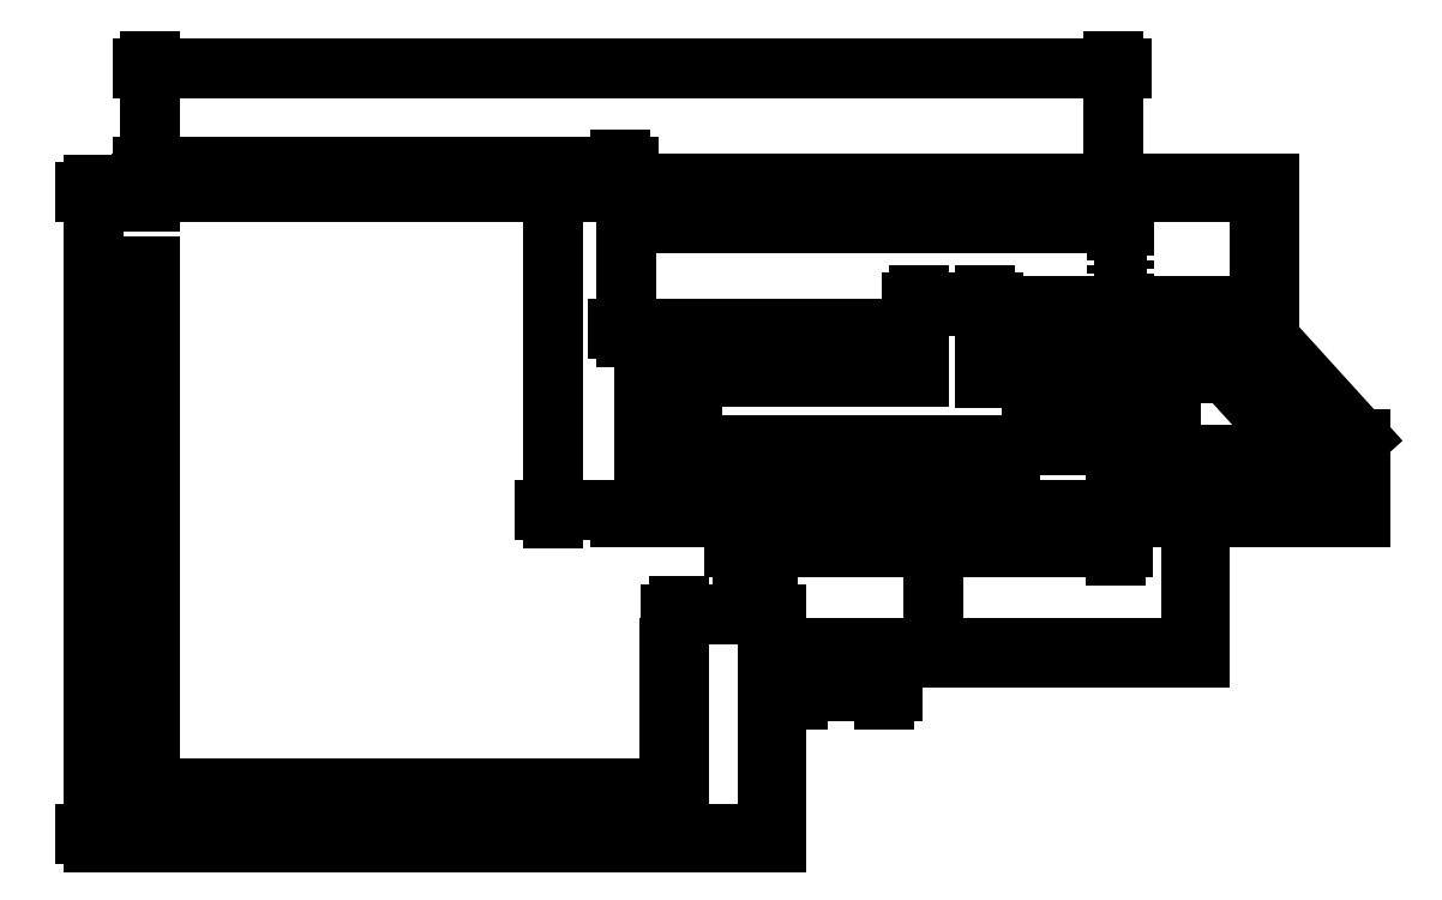
<metadata>
{"format":"dxf","ext":"dxf","renderer":"ezdxf+matplotlib","layout":"modelspace","background":"white","min_lineweight":24,"dpi":150}
</metadata>
<code>
0
SECTION
2
ENTITIES
0
LINE
8
0
10
341.2
20
97.5
30
0
11
357.8
21
97.5
31
0
0
LINE
8
0
10
0
20
-5
30
0
11
0
21
308.5
31
0
0
DIMENSION
360
2D1
8
0
280
     0
2
*D8
10
259.8
20
363.5
30
0
11
129.9
21
368
31
0
70
    32
71
     5
42
259.8
73
     0
74
     0
75
     0
3
Arch96
13
0
23
349.5
33
0
14
259.8
24
349.5
34
0
0
DIMENSION
8
0
280
     0
2
*D9
10
532.5
20
417.8
30
0
11
266.3
21
422.3
31
0
70
    32
71
     5
42
532.5
73
     0
74
     0
75
     0
3
Arch96
13
0
23
349.5
33
0
14
532.5
24
349.5
34
0
0
DIMENSION
360
301
8
0
280
     0
2
*D10
10
-31.46
20
-5
30
0
11
-36.01
21
172.2
31
0
70
    32
71
     5
42
354.5
73
     0
74
     0
75
     0
3
Arch96
13
0
23
349.5
33
0
14
0
24
-5
34
0
50
90
0
LINE
8
0
10
0
20
349.5
30
0
11
532.5
21
349.5
31
0
0
LWPOLYLINE
8
0
90
        4
70
     1
43
0
10
259.8
20
173.7
10
298.2
20
173.7
10
298.2
20
169.7
10
259.8
20
169.7
0
LINE
8
0
10
272.8
20
173.7
30
0
11
272.8
21
274.2
31
0
0
LINE
8
0
10
272.8
20
274.2
30
0
11
425.2
21
274.2
31
0
0
LINE
8
0
10
299.2
20
173.7
30
0
11
299.2
21
247.8
31
0
0
LINE
8
0
10
298.2
20
173.7
30
0
11
299.2
21
173.7
31
0
0
DIMENSION
360
49C
8
0
280
     0
2
*D19
10
262.9
20
349.5
30
0
11
258.4
21
311.9
31
0
70
    32
71
     5
42
75.25
73
     0
74
     0
75
     0
3
Arch96
13
272.8
23
274.2
33
0
14
272.8
24
349.5
34
0
50
90
0
LINE
8
0
10
299.2
20
247.8
30
0
11
425.2
21
247.8
31
0
0
LINE
8
0
10
425.2
20
274.2
30
0
11
425.2
21
247.8
31
0
0
LINE
8
0
10
291.3
20
332.5
30
0
11
291.3
21
349.5
31
0
0
LINE
8
0
10
291.3
20
332.5
30
0
11
538.6
21
332.5
31
0
0
DIMENSION
360
4C8
8
0
280
     0
2
*D20
10
222.5
20
349.5
30
0
11
217.9
21
261.6
31
0
70
    32
71
     5
42
175.8
73
     0
74
     0
75
     0
3
Arch96
13
259.8
23
173.7
33
0
14
259.8
24
349.5
34
0
50
90
0
LINE
8
0
10
461.7
20
274.2
30
0
11
461.7
21
247.2
31
0
0
DIMENSION
360
4F7
8
0
280
     0
2
*D21
10
461.7
20
288.4
30
0
11
443.5
21
293
31
0
70
    32
71
     5
42
36.5
73
     0
74
     0
75
     0
3
Arch96
13
425.2
23
274.2
33
0
14
461.7
24
274.2
34
0
0
LINE
8
0
10
534.2
20
274.2
30
0
11
534.2
21
267.7
31
0
0
LINE
8
0
10
461.7
20
274.2
30
0
11
613.6
21
274.2
31
0
0
LINE
8
0
10
461.7
20
247.2
30
0
11
466.8
21
247.2
31
0
0
DIMENSION
8
0
280
     0
2
*D22
10
533.5
20
153.5
30
0
11
430.5
21
158
31
0
70
    32
71
     5
42
206
73
     0
74
     0
75
     0
3
Arch96
13
327.5
23
173.7
33
0
14
533.5
24
173.7
34
0
0
LINE
8
0
10
533.5
20
173.7
30
0
11
510
21
173.7
31
0
0
LINE
8
0
10
327.5
20
173.7
30
0
11
327.5
21
169.7
31
0
0
LINE
8
0
10
327.5
20
169.7
30
0
11
474.7
21
169.7
31
0
0
LINE
8
0
10
533.5
20
209.7
30
0
11
533.5
21
173.7
31
0
0
LINE
8
0
10
510
20
173.7
30
0
11
510
21
169.7
31
0
0
LINE
8
0
10
474.8
20
173.7
30
0
11
474.7
21
169.8
31
0
0
LINE
8
0
10
474.8
20
173.7
30
0
11
327.5
21
173.7
31
0
0
LINE
8
0
10
533.5
20
209.7
30
0
11
327.5
21
209.7
31
0
0
LINE
8
0
10
327.5
20
173.7
30
0
11
327.5
21
209.7
31
0
0
LINE
8
0
10
466.8
20
267.7
30
0
11
612.8
21
267.7
31
0
0
LINE
8
0
10
466.8
20
267.7
30
0
11
466.8
21
247.2
31
0
0
DIMENSION
360
551
8
0
280
     0
2
*D23
10
613.6
20
286.6
30
0
11
537.7
21
291.1
31
0
70
    32
71
     5
42
151.9
73
     0
74
     0
75
     0
3
Arch96
13
461.7
23
274.2
33
0
14
613.6
24
274.2
34
0
0
LINE
8
0
10
534.3
20
354.5
30
0
11
534.3
21
209.7
31
0
0
LINE
8
0
10
538.5
20
209.7
30
0
11
538.5
21
349.5
31
0
0
LINE
8
0
10
510
20
169.7
30
0
11
575.3
21
169.8
31
0
0
LINE
8
0
10
669
20
169.8
30
0
11
669
21
213.4
31
0
0
LINE
8
0
10
664
20
211.5
30
0
11
664
21
173.7
31
0
0
LINE
8
0
10
664
20
173.7
30
0
11
538.5
21
173.7
31
0
0
LINE
8
0
10
538.5
20
173.7
30
0
11
538.5
21
209.7
31
0
0
LINE
8
0
10
538.5
20
209.7
30
0
11
533.5
21
209.7
31
0
0
LINE
8
0
10
612.8
20
267.7
30
0
11
664
21
211.5
31
0
0
LINE
8
0
10
618.6
20
268.8
30
0
11
669
21
213.4
31
0
0
LINE
8
0
10
-5
20
354.5
30
0
11
618.6
21
354.5
31
0
0
LINE
8
0
10
-5
20
-10
30
0
11
-5
21
308.5
31
0
0
DIMENSION
360
580
8
0
280
     0
2
*D24
10
432.6
20
97.5
30
0
11
428.1
21
133.6
31
0
70
    32
71
     5
42
72.25
73
     0
74
     0
75
     0
3
Arch96
13
401.1
23
169.7
33
0
14
413.1
24
97.5
34
0
50
90
0
LINE
8
0
10
287
20
-5
30
0
11
287
21
97.5
31
0
0
LINE
8
0
10
346.3
20
92.5
30
0
11
357.8
21
92.5
31
0
0
LINE
8
0
10
292
20
-5
30
0
11
292
21
97.5
31
0
0
LINE
8
0
10
357.8
20
92.5
30
0
11
357.8
21
97.5
31
0
0
LINE
8
0
10
405.8
20
92.5
30
0
11
405.8
21
97.5
31
0
0
LINE
8
0
10
405.8
20
97.5
30
0
11
575.2
21
97.5
31
0
0
LINE
8
0
10
405.8
20
92.5
30
0
11
580.2
21
92.5
31
0
0
LINE
8
0
10
357.8
20
97.5
30
0
11
405.8
21
97.5
31
0
0
LINE
8
0
10
357.8
20
92.5
30
0
11
405.8
21
92.5
31
0
0
LINE
8
0
10
341.2
20
-5
30
0
11
341.2
21
97.5
31
0
0
LINE
8
0
10
292
20
97.5
30
0
11
287
21
97.5
31
0
0
LINE
8
0
10
346.2
20
-10
30
0
11
346.3
21
92.5
31
0
0
DIMENSION
360
5C2
8
0
280
     0
2
*D25
10
341.2
20
116.1
30
0
11
316.6
21
120.6
31
0
70
    32
71
     5
42
49.25
73
     0
74
     0
75
     0
3
Arch96
13
292
23
97.5
33
0
14
341.2
24
97.5
34
0
0
DIMENSION
360
5000
8
0
280
     0
2
*D26
10
405.8
20
73.61
30
0
11
381.8
21
78.14
31
0
70
    32
71
     5
42
48
73
     0
74
     0
75
     0
3
Arch96
13
357.8
23
92.5
33
0
14
405.8
24
95
34
0
0
DIMENSION
360
5FC
8
0
280
     0
2
*D27
10
1.5e-15
20
20.05
30
0
11
143.5
21
24.59
31
0
70
    32
71
     5
42
287
73
     0
74
     0
75
     0
3
Arch96
13
287
23
-5
33
0
14
0
24
-5
34
0
0
LWPOLYLINE
8
0
90
        4
70
     1
43
0
10
332
20
179.4
10
358
20
179.4
10
358
20
202.4
10
332
20
202.4
0
LWPOLYLINE
8
0
90
        4
70
     1
43
0
10
361.4
20
182.4
10
377.4
20
182.4
10
377.4
20
195.4
10
361.4
20
195.4
0
LINE
8
0
10
474.8
20
173.7
30
0
11
510
21
173.7
31
0
0
LINE
8
0
10
474.7
20
169.8
30
0
11
510
21
169.7
31
0
0
LWPOLYLINE
8
0
90
        4
70
     1
43
0
10
378.5
20
182.5
10
394
20
182.5
10
394
20
178.3
10
378.5
20
178.3
0
LWPOLYLINE
8
0
90
        4
70
     1
43
0
10
405.4
20
182.8
10
405.4
20
198.8
10
398.4
20
198.8
10
398.4
20
182.8
0
LWPOLYLINE
8
0
90
        4
70
     1
43
0
10
409.9
20
181.3
10
428.9
20
181.3
10
428.9
20
196.3
10
409.9
20
196.3
0
MTEXT
8
0
10
332.9
20
181.7
30
0
40
1.5
41
7.215
46
0
71
     1
72
     5
1
26"x23"
73
     1
44
1
0
MTEXT
8
0
10
362.3
20
184.8
30
0
40
1.5
41
7.215
46
0
71
     1
72
     5
1
16"x13"
73
     1
44
1
0
MTEXT
8
0
10
399.3
20
185.2
30
0
40
1.5
41
7.215
46
0
71
     1
72
     5
1
16"x7"
73
     1
44
1
0
MTEXT
8
0
10
410.8
20
183.7
30
0
40
1.5
41
7.215
46
0
71
     1
72
     5
1
19"x15"
73
     1
44
1
0
LWPOLYLINE
8
0
90
        4
70
     1
43
0
10
432.6
20
182.2
10
444.6
20
182.2
10
444.6
20
194.2
10
432.6
20
194.2
0
LWPOLYLINE
8
0
90
        4
70
     1
43
0
10
453.5
20
180.9
10
475.5
20
180.9
10
475.5
20
202.9
10
453.5
20
202.9
0
CIRCLE
8
0
10
464.5
20
191.9
30
0
40
1.879
0
MTEXT
8
0
10
433.5
20
184.5
30
0
40
1.5
41
7.215
46
0
71
     1
72
     5
1
12"x12"
73
     1
44
1
0
MTEXT
8
0
10
454.4
20
183.7
30
0
40
1.5
41
7.215
46
0
71
     1
72
     5
1
19"x15"
73
     1
44
1
0
LWPOLYLINE
8
0
90
        4
70
     1
43
0
10
400.2
20
248.7
10
424.2
20
248.7
10
424.2
20
273.7
10
400.2
20
273.7
0
LINE
8
0
10
532.5
20
332.5
30
0
11
532.5
21
349.5
31
0
0
LINE
8
0
10
538.6
20
332.5
30
0
11
538.6
21
349.5
31
0
0
LINE
8
0
10
538.6
20
349.5
30
0
11
613.6
21
349.5
31
0
0
LWPOLYLINE
8
0
90
        4
70
     1
43
0
10
470.9
20
236.4
10
497.9
20
236.4
10
497.9
20
266.4
10
470.9
20
266.4
0
LWPOLYLINE
8
0
90
        4
70
     1
43
0
10
501.9
20
235.8
10
537.9
20
235.8
10
537.9
20
265.8
10
501.9
20
265.8
0
LWPOLYLINE
8
0
90
        4
70
     1
43
0
10
540.4
20
237.7
10
564.4
20
237.7
10
564.4
20
261.7
10
540.4
20
261.7
0
LWPOLYLINE
8
0
90
        4
70
     1
43
0
10
538.5
20
173.7
10
638.5
20
173.7
10
638.5
20
204.7
10
538.5
20
204.7
0
LWPOLYLINE
8
0
90
        4
70
     1
43
0
10
639.1
20
176.1
10
663.1
20
176.1
10
663.1
20
204.1
10
639.1
20
204.1
0
LWPOLYLINE
8
0
90
        4
70
     1
43
0
10
631.7
20
209
10
649.4
20
225.2
10
617
20
260.6
10
599.3
20
244.5
0
MTEXT
8
0
10
401.1
20
251.1
30
0
40
1.5
41
7.215
46
0
71
     1
72
     5
1
26"x23"
73
     1
44
1
0
MTEXT
8
0
10
471.8
20
238.8
30
0
40
1.5
41
7.215
46
0
71
     1
72
     5
1
27"x30"
73
     1
44
1
0
MTEXT
8
0
10
502.8
20
238.2
30
0
40
1.5
41
7.215
46
0
71
     1
72
     5
1
36"x30"
73
     1
44
1
0
MTEXT
8
0
10
541.3
20
240.1
30
0
40
1.5
41
7.215
46
0
71
     1
72
     5
1
24"x24"
73
     1
44
1
0
MTEXT
8
0
10
539.4
20
176.1
30
0
40
1.5
41
7.215
46
0
71
     1
72
     5
1
100"x31"
73
     1
44
1
0
MTEXT
8
0
10
639.4
20
178.4
30
0
40
1.5
41
7.215
46
0
71
     1
72
     5
1
24"x28"
73
     1
44
1
0
MTEXT
8
0
10
629.4
20
217.4
30
0
40
1.5
41
7.215
46
0
71
     1
72
     5
1
48"x24"
73
     1
44
1
0
MTEXT
8
0
10
479.8
20
246.9
30
0
40
1.5
41
7.215
46
0
71
     1
72
     5
1
REF
73
     1
44
1
0
MTEXT
8
0
10
514.8
20
248.5
30
0
40
1.5
41
7.215
46
0
71
     1
72
     5
1
TABLE
73
     1
44
1
0
MTEXT
8
0
10
548.1
20
249.3
30
0
40
1.5
41
7.215
46
0
71
     1
72
     5
1
MIXER
73
     1
44
1
0
MTEXT
8
0
10
620.7
20
236.7
30
0
40
1.5
41
7.215
46
0
71
     1
72
     5
1
SHELF
73
     1
44
1
0
LWPOLYLINE
8
0
90
        4
70
     1
43
0
10
567.1
20
249.7
10
603.1
20
249.7
10
603.1
20
261.7
10
567.1
20
261.7
0
MTEXT
8
0
10
579.8
20
256.4
30
0
40
1.5
41
14.8
46
0
71
     1
72
     5
1
WALL SHELF
73
     1
44
1
0
MTEXT
8
0
10
584.6
20
189.2
30
0
40
1.5
41
7.215
46
0
71
     1
72
     5
1
DW
73
     1
44
1
0
MTEXT
8
0
10
647.5
20
189.2
30
0
40
1.5
41
7.215
46
0
71
     1
72
     5
1
FREEZER
73
     1
44
1
0
MTEXT
8
0
10
461.7
20
200
30
0
40
1.5
41
7.215
46
0
71
     1
72
     5
1
SINK
73
     1
44
1
0
MTEXT
8
0
10
417.2
20
178.7
30
0
40
1.5
41
7.215
46
0
71
     1
72
     5
1
BLENDER
73
     1
44
1
0
MTEXT
8
0
10
374.7
20
177.1
30
0
40
1.5
41
7.215
46
0
71
     1
72
     5
1
GRINDER
73
     1
44
1
0
MTEXT
8
0
10
339.8
20
191.3
30
0
40
1.5
41
7.215
46
0
71
     1
72
     5
1
EXPRESSO
73
     1
44
1
0
MTEXT
8
0
10
391.9
20
213.5
30
0
40
1.5
41
43.9
46
0
71
     1
72
     5
1
UNDER COUNTER 48wx30dx33h
73
     1
44
1
0
LINE
8
0
10
-5
20
344.5
30
0
11
0
21
344.5
31
0
0
LINE
8
0
10
-5
20
308.5
30
0
11
0
21
308.5
31
0
0
LINE
8
0
10
0
20
344.5
30
0
11
0
21
349.5
31
0
0
LINE
8
0
10
-5
20
344.5
30
0
11
-5
21
354.5
31
0
0
LINE
8
0
10
0
20
-5
30
0
11
287
21
-5
31
0
0
LINE
8
0
10
-5
20
-10
30
0
11
346.2
21
-10
31
0
0
LINE
8
0
10
613.6
20
349.5
30
0
11
613.6
21
274.2
31
0
0
LINE
8
0
10
618.6
20
354.5
30
0
11
618.6
21
268.8
31
0
0
LINE
8
0
10
575.2
20
97.5
30
0
11
575.2
21
169.8
31
0
0
LINE
8
0
10
580.2
20
92.5
30
0
11
580.2
21
169.8
31
0
0
LINE
8
0
10
580.3
20
169.8
30
0
11
669
21
169.8
31
0
0
LINE
8
0
10
292
20
-5
30
0
11
341.2
21
-5
31
0
0
ENDSEC
0
EOF

</code>
